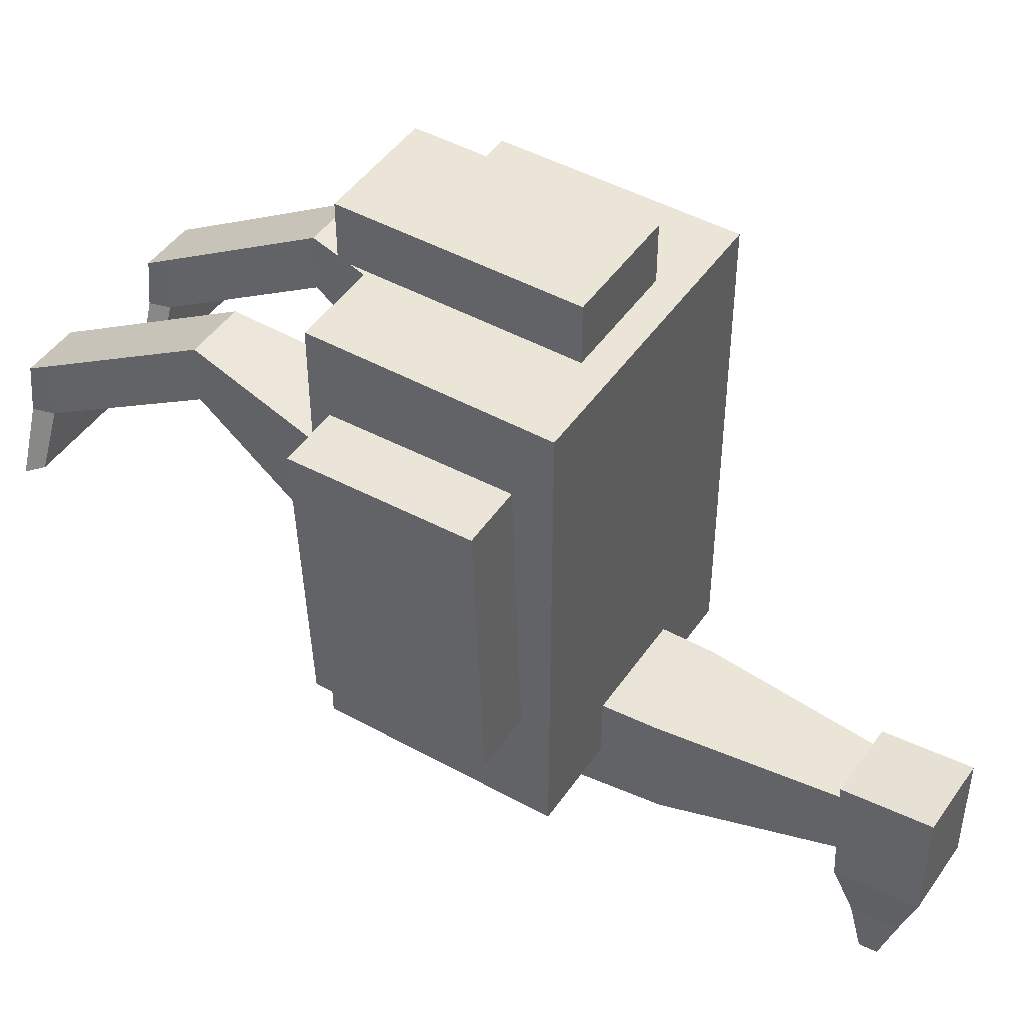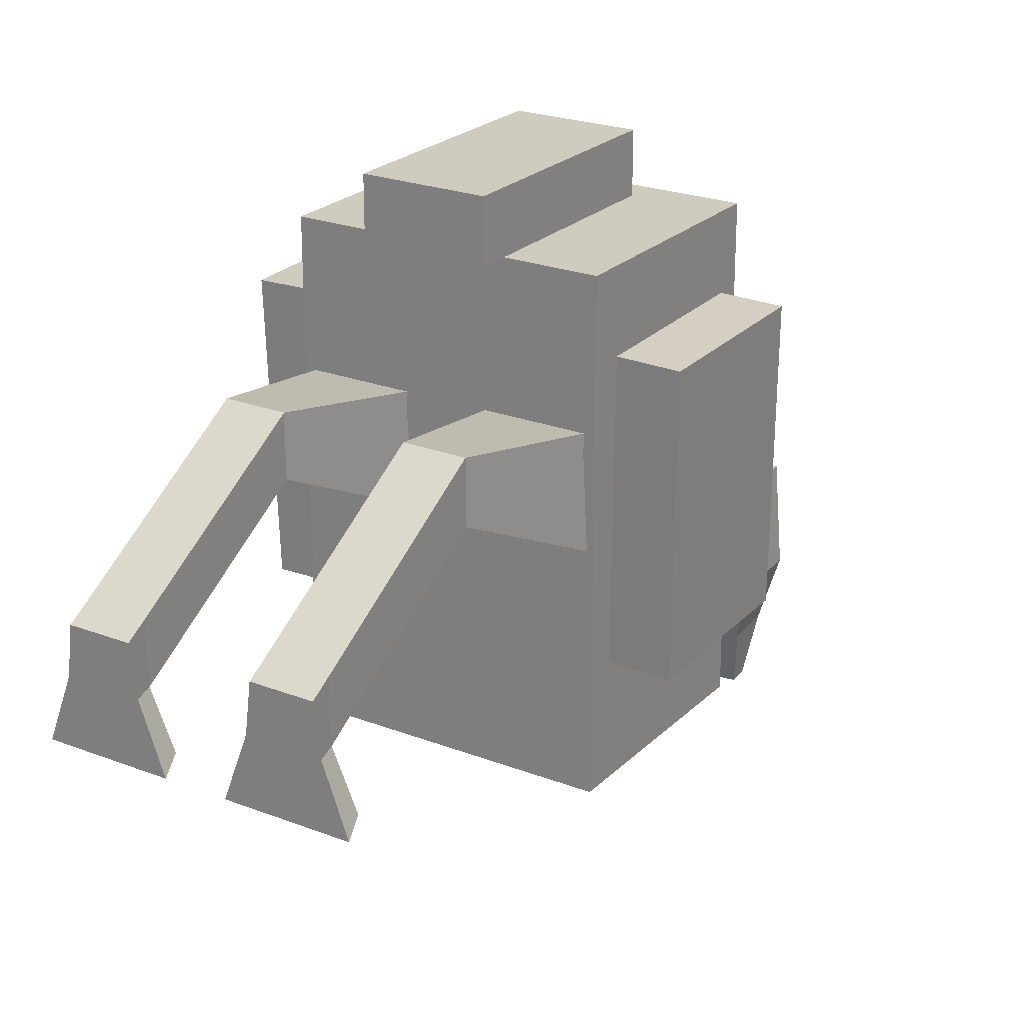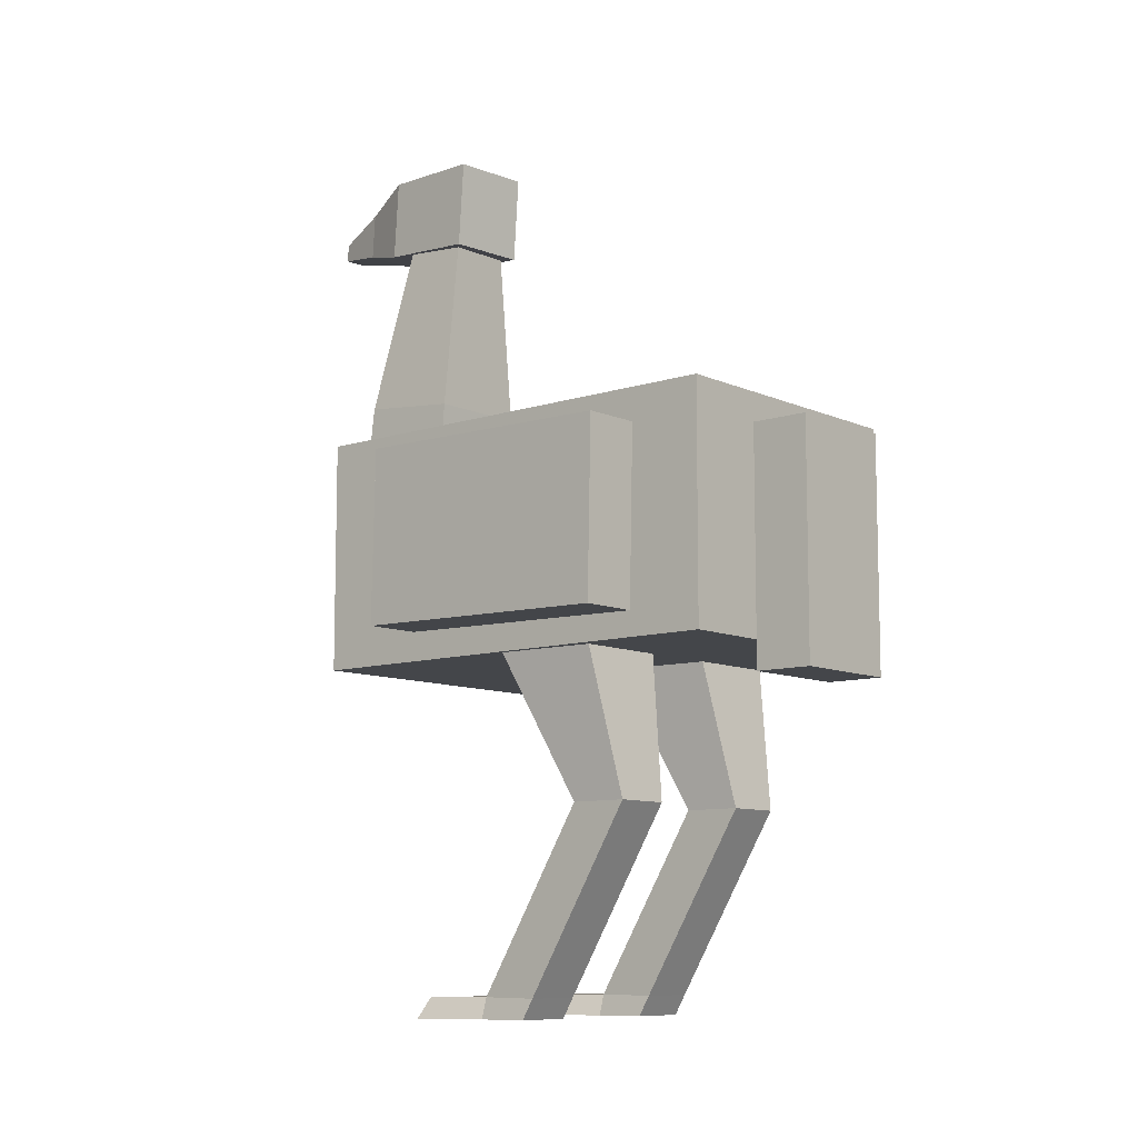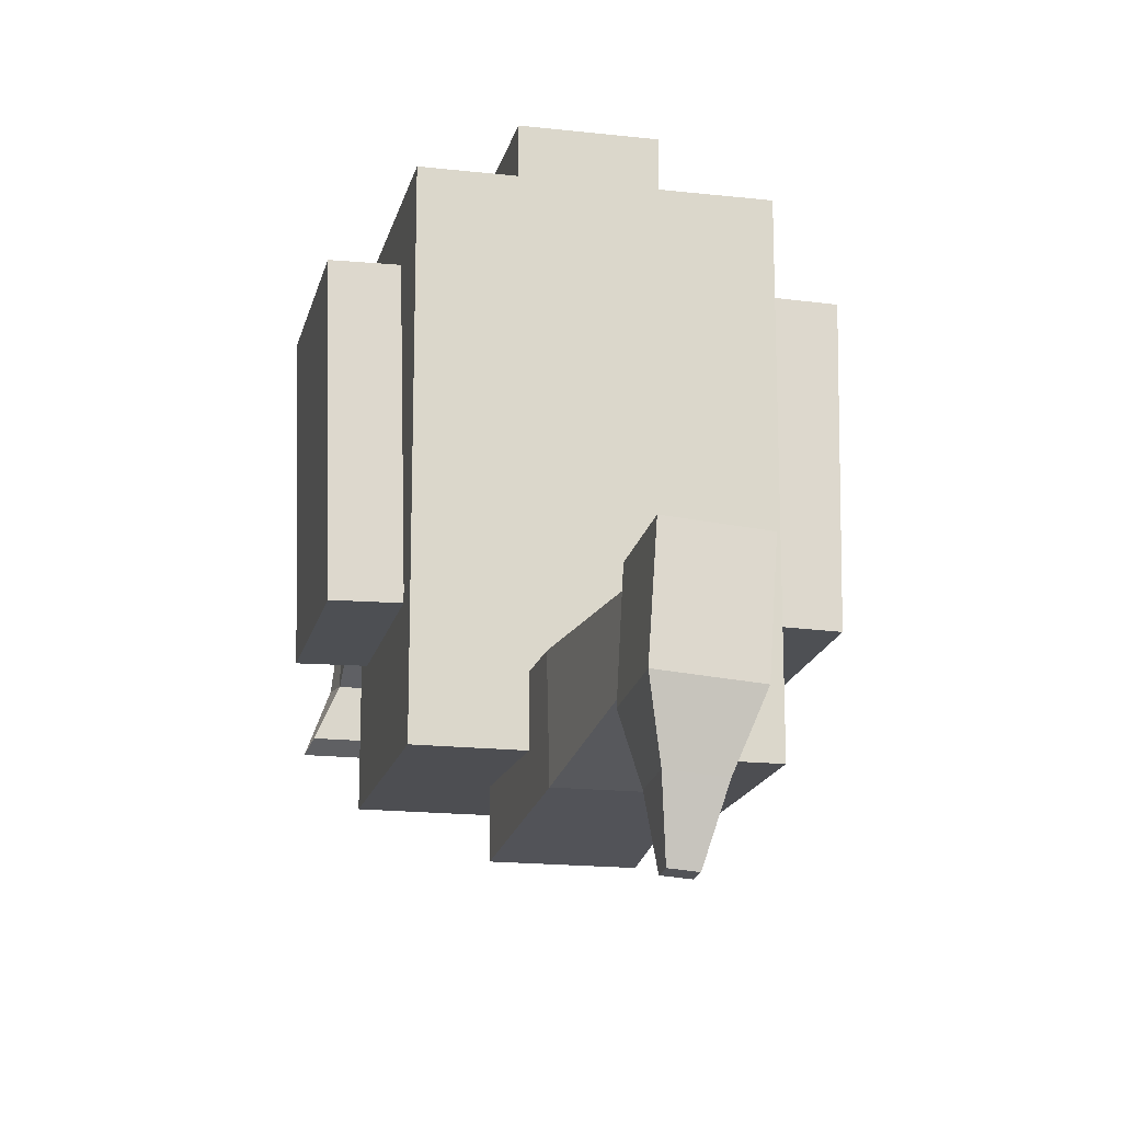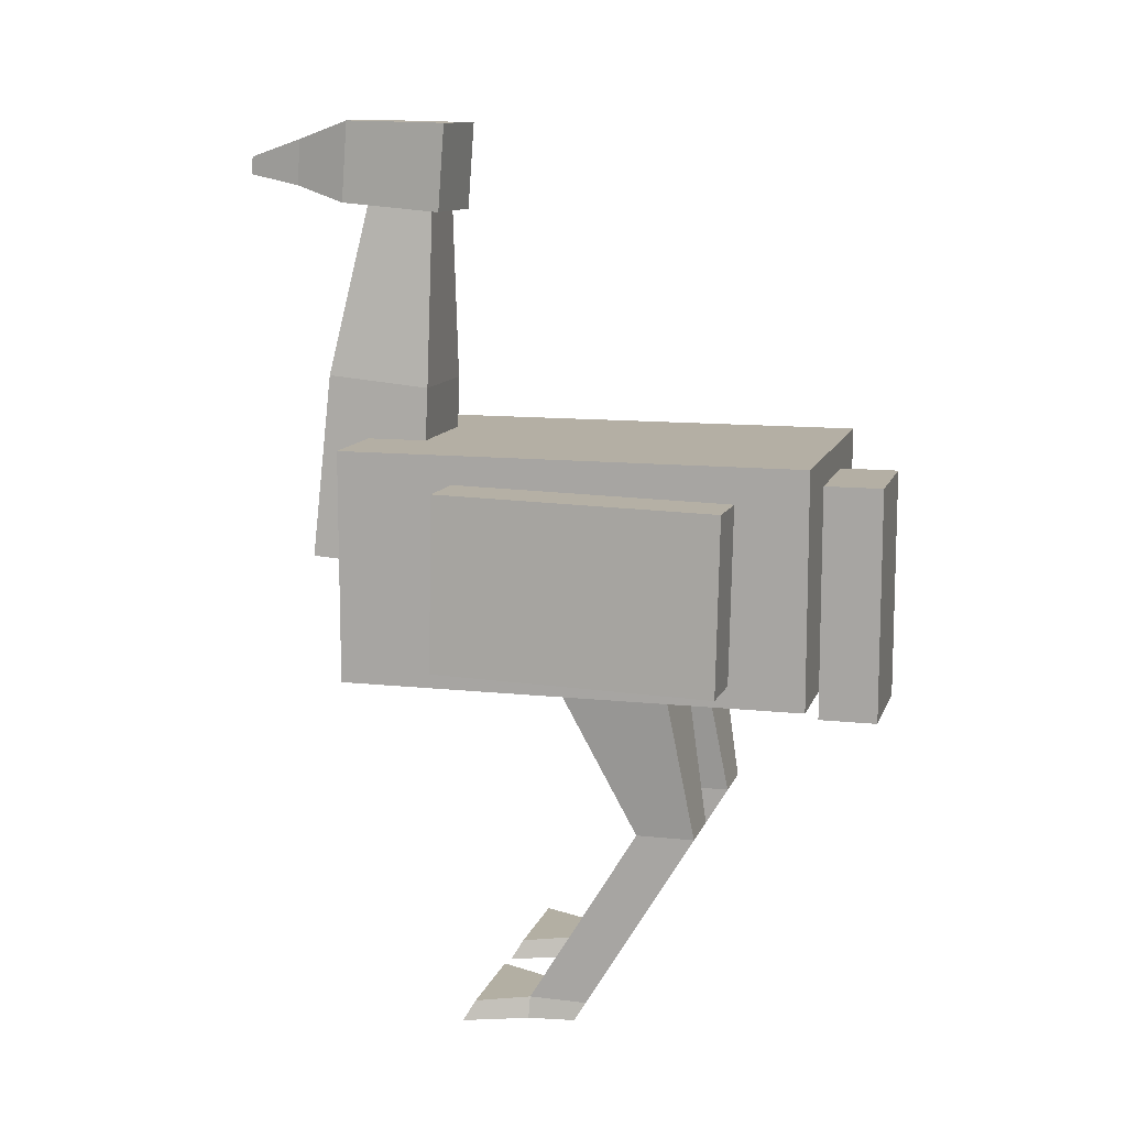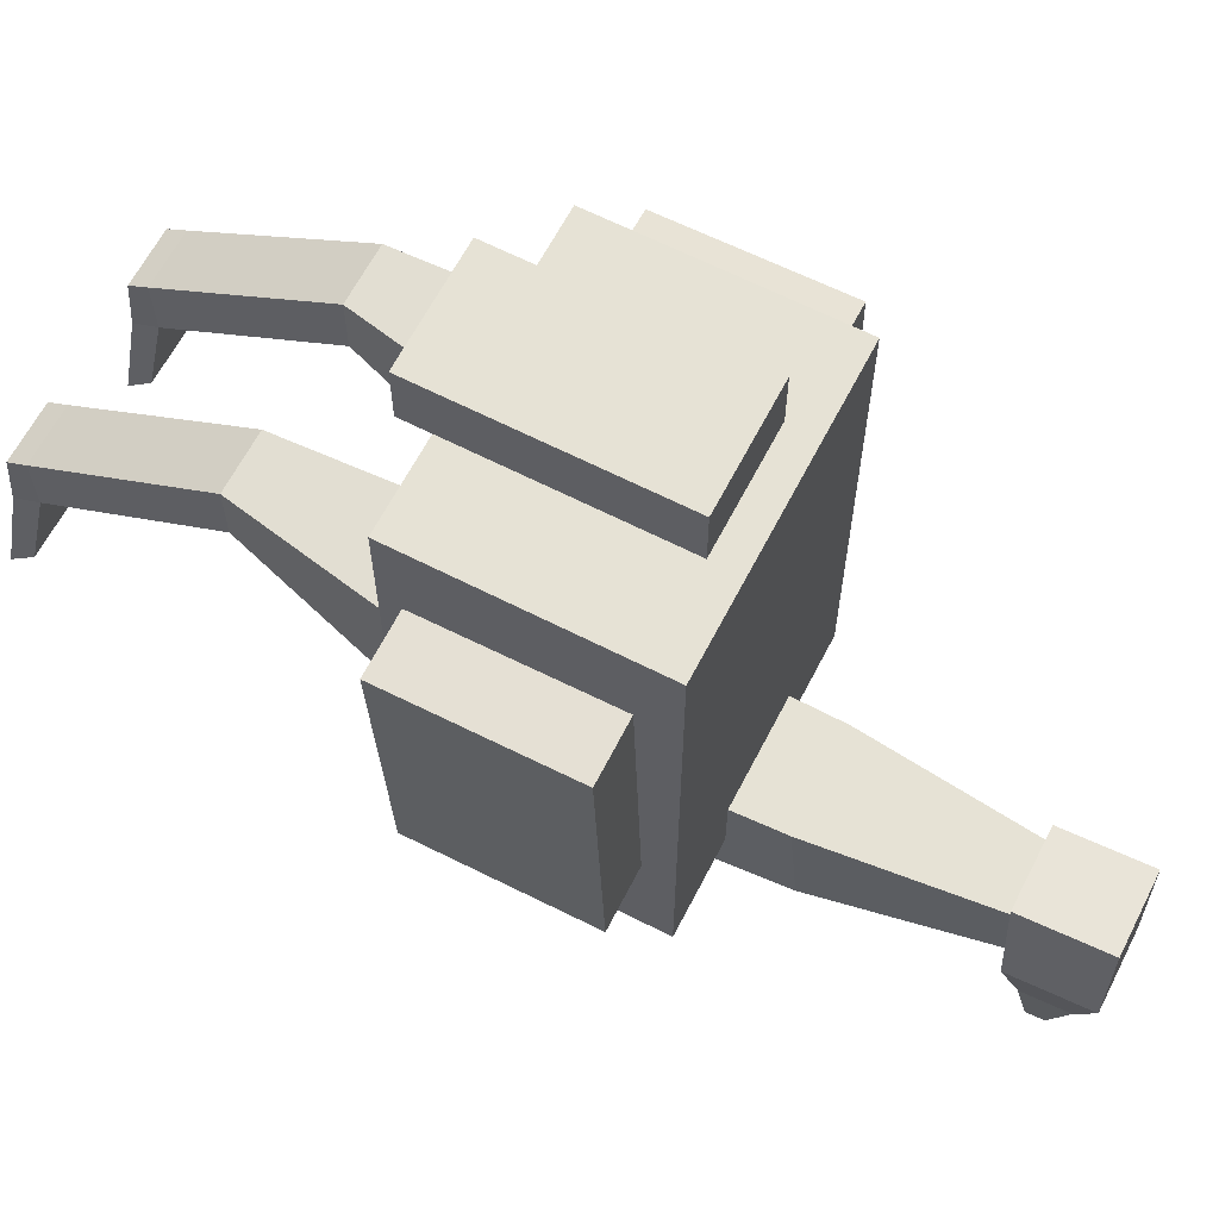
<metadata>
{"format":"obj","ext":"obj","renderer":"f3d","projection":"perspective","resolution":1024,"background":"white","views":[{"elev":46.0,"azim":122.4,"up":"+Z"},{"elev":23.7,"azim":32.8,"up":"+Z"},{"elev":-9.5,"azim":-49.5,"up":"+Y"},{"elev":-17.1,"azim":167.2,"up":"+Z"},{"elev":11.3,"azim":-75.0,"up":"+Y"},{"elev":63.9,"azim":117.3,"up":"+Z"}]}
</metadata>
<code>
o Cube_Cube.001
v -0.25 0.09275 0.4
v -0.25 0.4928 0.4
v -0.25 0.09275 -0.4
v -0.25 0.4928 -0.4
v 0.25 0.09275 0.4
v 0.25 0.4928 0.4
v 0.25 0.09275 -0.4
v 0.25 0.4928 -0.4
v -0.1 0.2656 -0.3041
v -0.056 0.9041 -0.2907
v -0.1 0.2804 -0.5036
v -0.056 0.917 -0.402
v 0.1 0.2656 -0.3041
v 0.056 0.9041 -0.2907
v 0.1 0.2804 -0.5036
v 0.056 0.917 -0.402
v -0.1 0.04275 0.5
v -0.1 0.443 0.5
v -0.1 0.04275 0.4
v -0.1 0.443 0.4
v 0.1 0.04275 0.5
v 0.1 0.443 0.5
v 0.1 0.04275 0.4
v 0.1 0.443 0.4
v -0.07613 1.033 -0.2622
v -0.06314 1.037 -0.442
v 0.06351 1.034 -0.2521
v 0.07649 1.038 -0.4319
v -0.07453 0.8836 -0.2739
v -0.06165 0.8976 -0.4529
v 0.06511 0.8843 -0.2638
v 0.07798 0.8984 -0.4428
v -0.02564 1.005 -0.5424
v 0.05415 1.006 -0.5366
v -0.02479 0.9255 -0.5486
v 0.055 0.926 -0.5428
v 0.001876 0.9742 -0.6434
v 0.04177 0.9744 -0.6405
v 0.002205 0.9434 -0.6458
v 0.0421 0.9436 -0.6429
v 0.1 -0.5001 -0
v 0.05 0.2296 0.1433
v 0.09 -0.5001 -0.08
v 0.05 0.1565 -0.04285
v 0.2 -0.5001 -0
v 0.25 0.2296 0.1433
v 0.21 -0.5001 -0.08
v 0.25 0.1565 -0.04285
v -0.2 -0.5001 -0
v -0.25 0.2296 0.1433
v -0.21 -0.5001 -0.08
v -0.25 0.1565 -0.04285
v -0.1 -0.5001 -0
v -0.05 0.2296 0.1433
v -0.09 -0.5001 -0.08
v -0.05 0.1565 -0.04285
v 0.1 -0.1546 0.2088
v 0.1 -0.1546 0.1088
v 0.2 -0.1546 0.1088
v 0.2 -0.1546 0.2088
v -0.2 -0.1546 0.2088
v -0.2 -0.1546 0.1088
v -0.1 -0.1546 0.1088
v -0.1 -0.1546 0.2088
v -0.09 0.5839 -0.292
v -0.09 0.6008 -0.4712
v 0.09 0.6008 -0.4712
v 0.09 0.5839 -0.292
v 0.3599 0.1332 0.2716
v 0.3597 0.4334 0.2779
v 0.2599 0.1331 0.2737
v 0.2597 0.4333 0.28
v 0.3498 0.1433 -0.2082
v 0.3496 0.4435 -0.2019
v 0.2498 0.1432 -0.2061
v 0.2496 0.4434 -0.1998
v -0.2599 0.1331 0.2739
v -0.2597 0.4333 0.2802
v -0.3599 0.1332 0.2718
v -0.3597 0.4334 0.2781
v -0.2498 0.1432 -0.2059
v -0.2496 0.4434 -0.1996
v -0.3498 0.1433 -0.208
v -0.3496 0.4435 -0.2017
v 0.1 -0.4645 -0.07955
v 0.2 -0.4645 -0.07955
v 0.2 -0.4658 0.02044
v 0.1 -0.4658 0.02044
v -0.2 -0.4645 -0.07955
v -0.1 -0.4645 -0.07955
v -0.1 -0.4658 0.02044
v -0.2 -0.4658 0.02044
v 0.06 -0.4654 -0.1668
v 0.05 -0.5001 -0.1868
v 0.25 -0.5001 -0.1868
v 0.24 -0.4654 -0.1668
v -0.24 -0.4654 -0.1668
v -0.25 -0.5001 -0.1868
v -0.05 -0.5001 -0.1868
v -0.06 -0.4654 -0.1668
f 1 2 4 3
f 3 4 8 7
f 7 8 6 5
f 5 6 2 1
f 3 7 5 1
f 8 4 2 6
f 65 10 12 66
f 66 12 16 67
f 67 16 14 68
f 68 14 10 65
f 17 18 20 19
f 19 20 24 23
f 23 24 22 21
f 21 22 18 17
f 19 23 21 17
f 24 20 18 22
f 28 26 25 27
f 32 31 29 30
f 27 31 32 28
f 26 30 29 25
f 25 29 31 27
f 26 33 35 30
f 33 37 39 35
f 30 35 36 32
f 28 34 33 26
f 32 36 34 28
f 38 40 39 37
f 35 39 40 36
f 36 40 38 34
f 34 38 37 33
f 57 42 44 58
f 58 44 48 59
f 59 48 46 60
f 60 46 42 57
f 43 47 45 41
f 61 50 52 62
f 62 52 56 63
f 63 56 54 64
f 64 54 50 61
f 51 55 53 49
f 87 60 57 88
f 86 59 60 87
f 85 58 59 86
f 88 57 58 85
f 91 64 61 92
f 90 63 64 91
f 89 62 63 90
f 92 61 62 89
f 13 68 65 9
f 15 67 68 13
f 11 66 67 15
f 9 65 66 11
f 69 70 72 71
f 71 72 76 75
f 75 76 74 73
f 73 74 70 69
f 71 75 73 69
f 76 72 70 74
f 77 78 80 79
f 79 80 84 83
f 83 84 82 81
f 81 82 78 77
f 79 83 81 77
f 84 80 78 82
f 41 88 85 43
f 90 55 99 100
f 47 86 87 45
f 45 87 88 41
f 49 92 89 51
f 85 86 96 93
f 55 90 91 53
f 53 91 92 49
f 55 51 98 99
f 43 85 93 94
f 89 90 100 97
f 86 47 95 96
f 47 43 94 95
f 51 89 97 98
f 94 93 96 95
f 98 97 100 99
f 11 15 13 9

</code>
